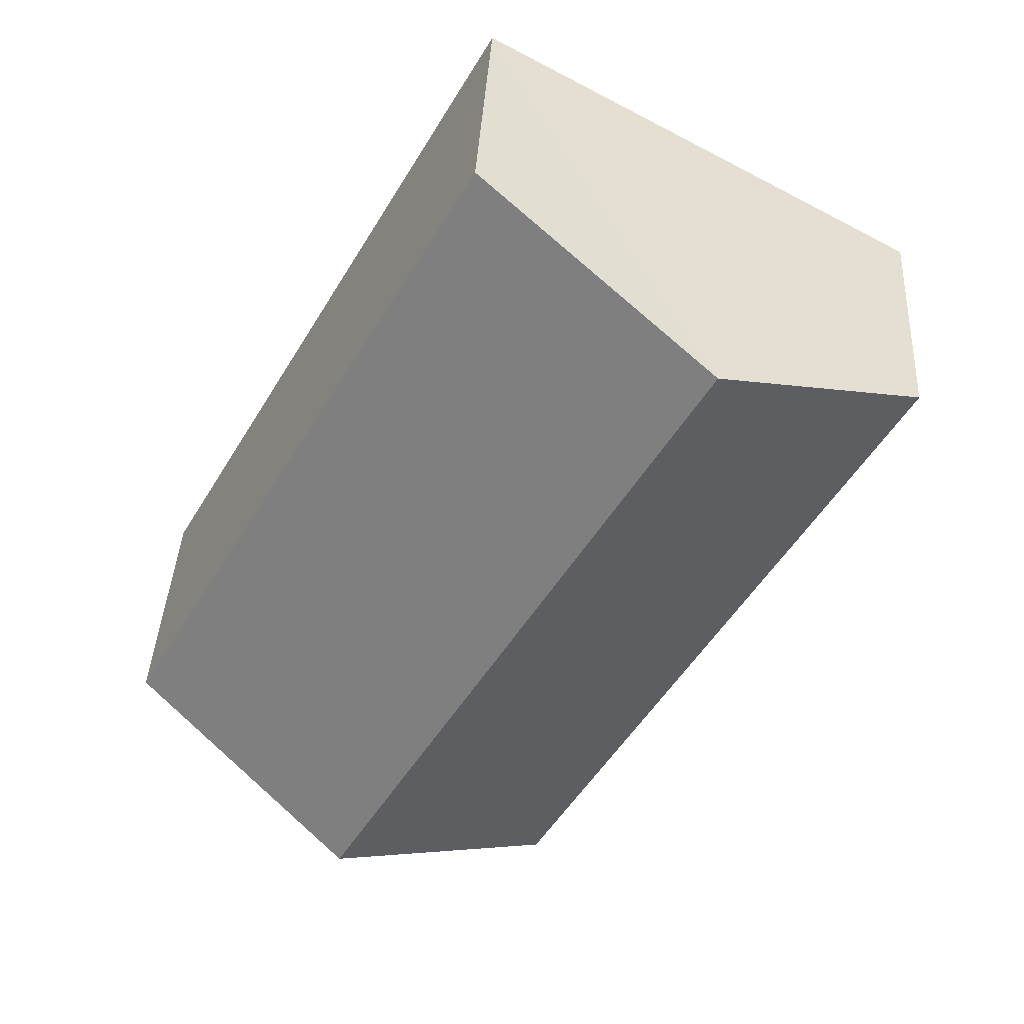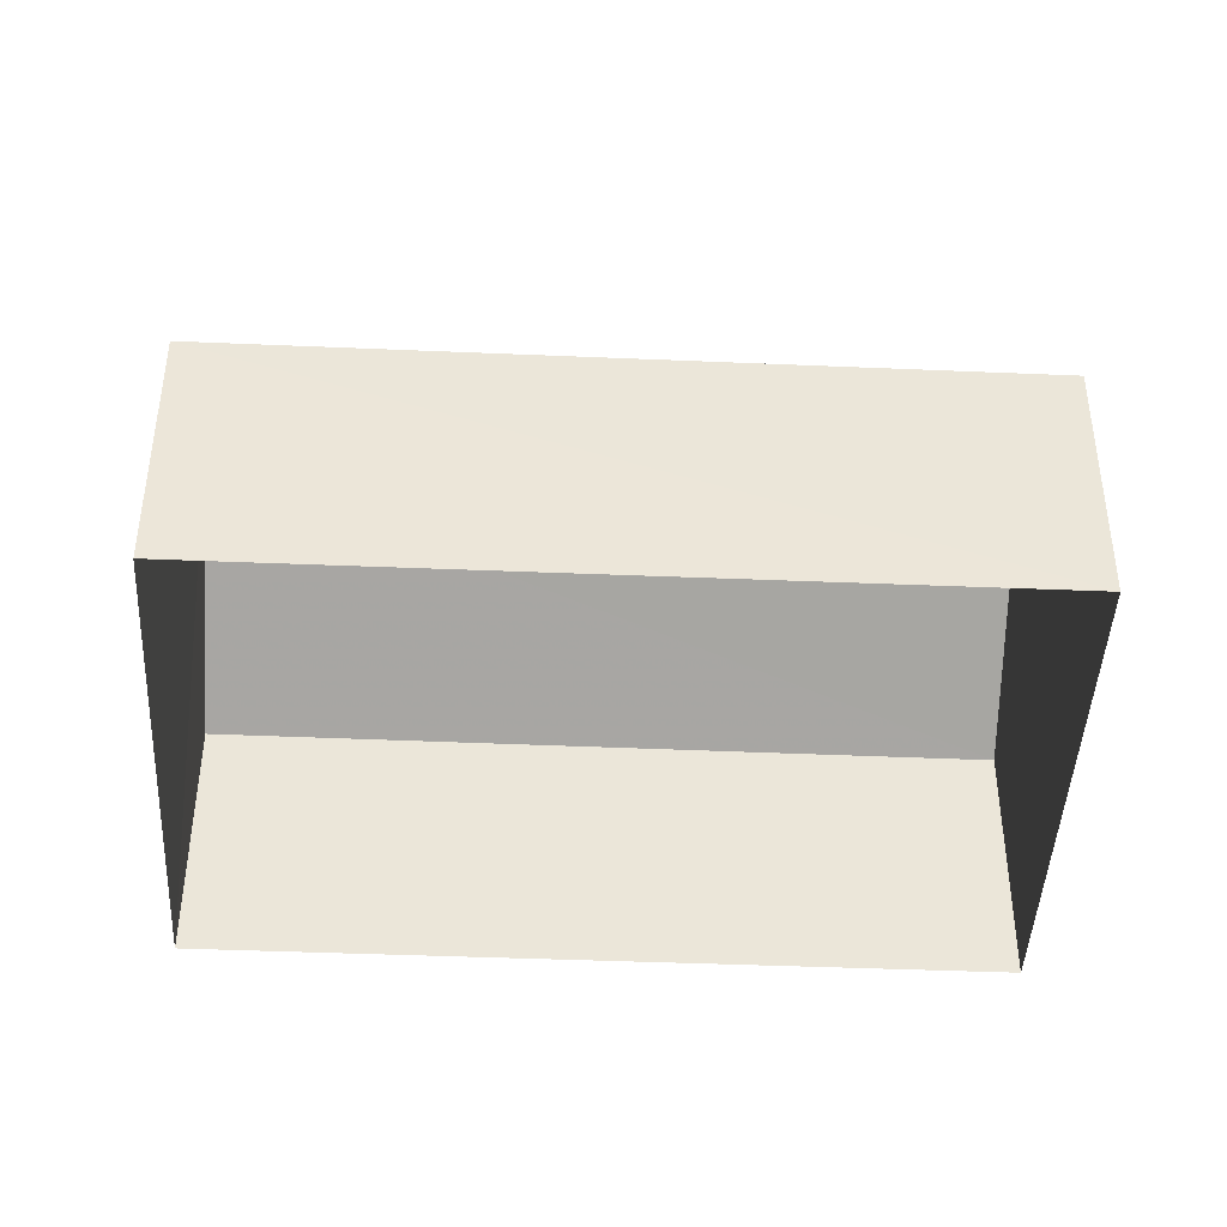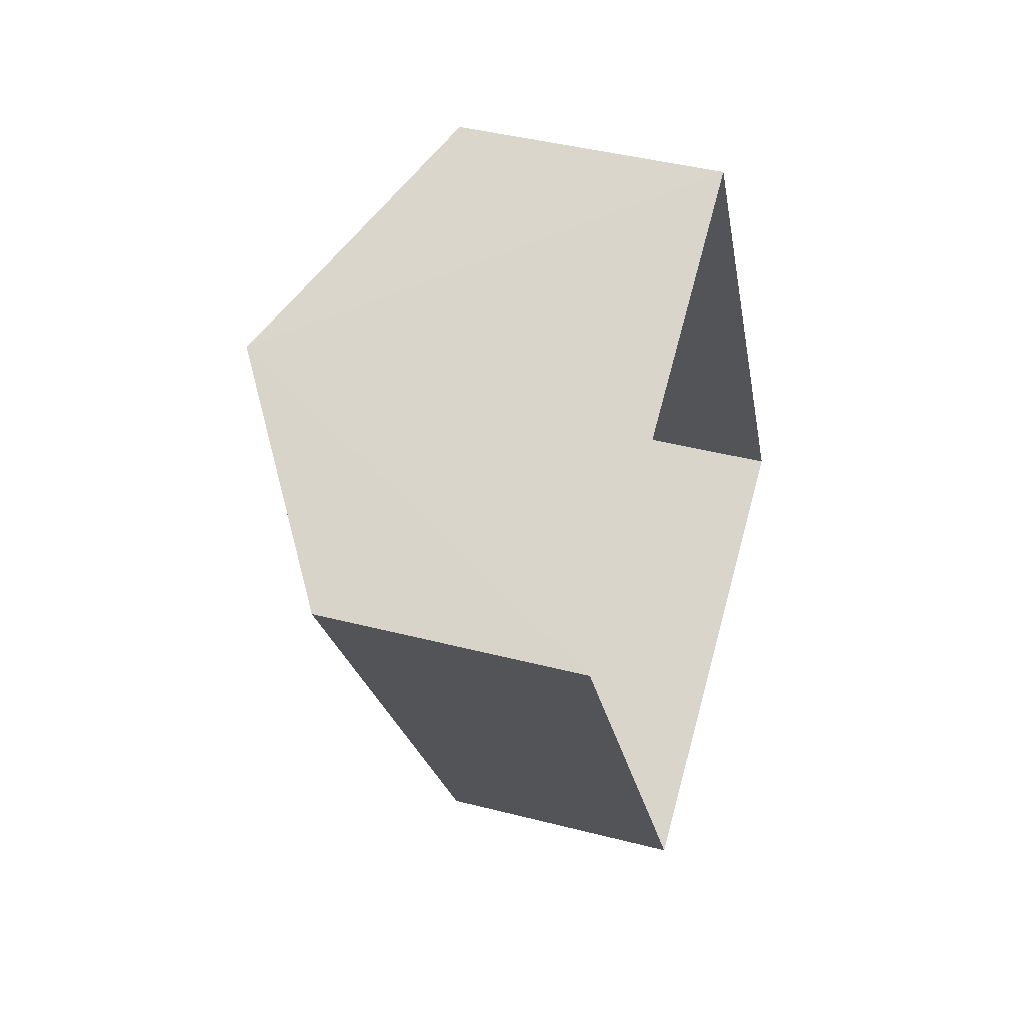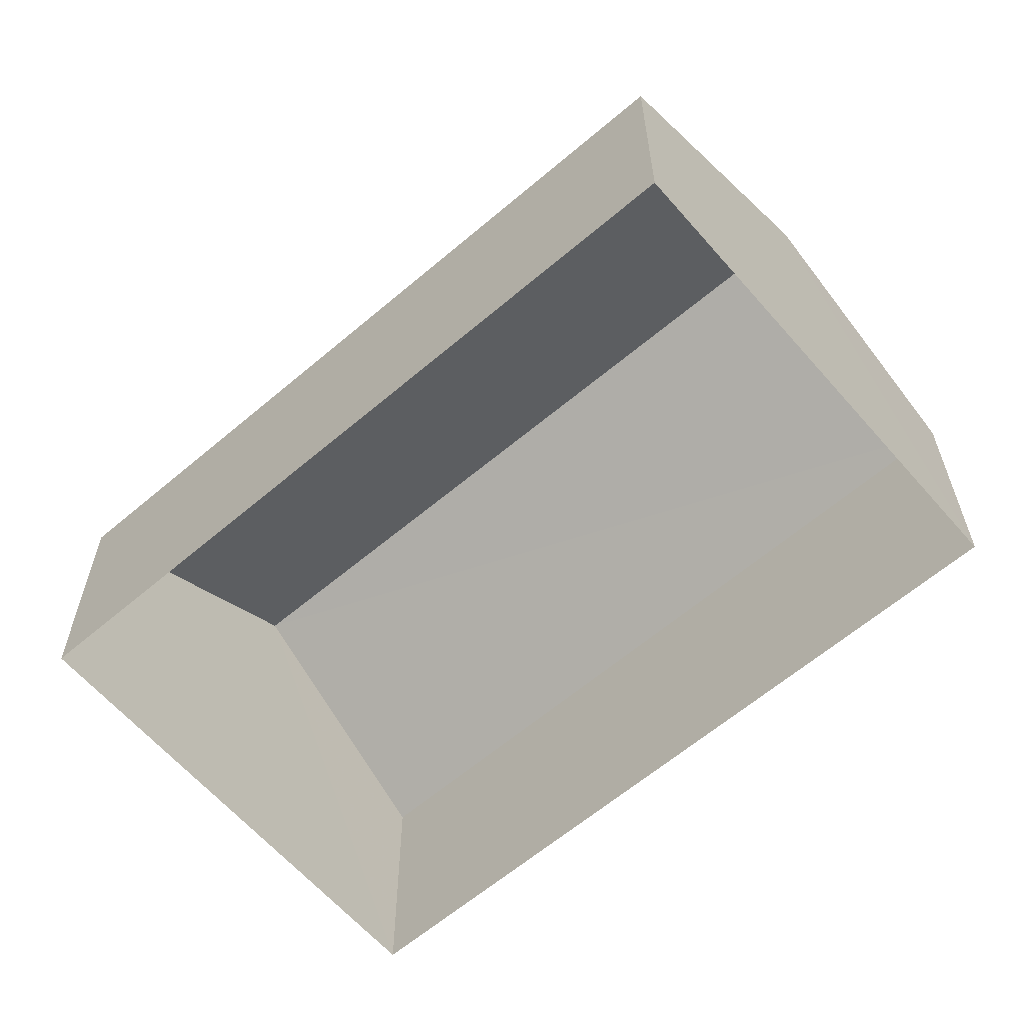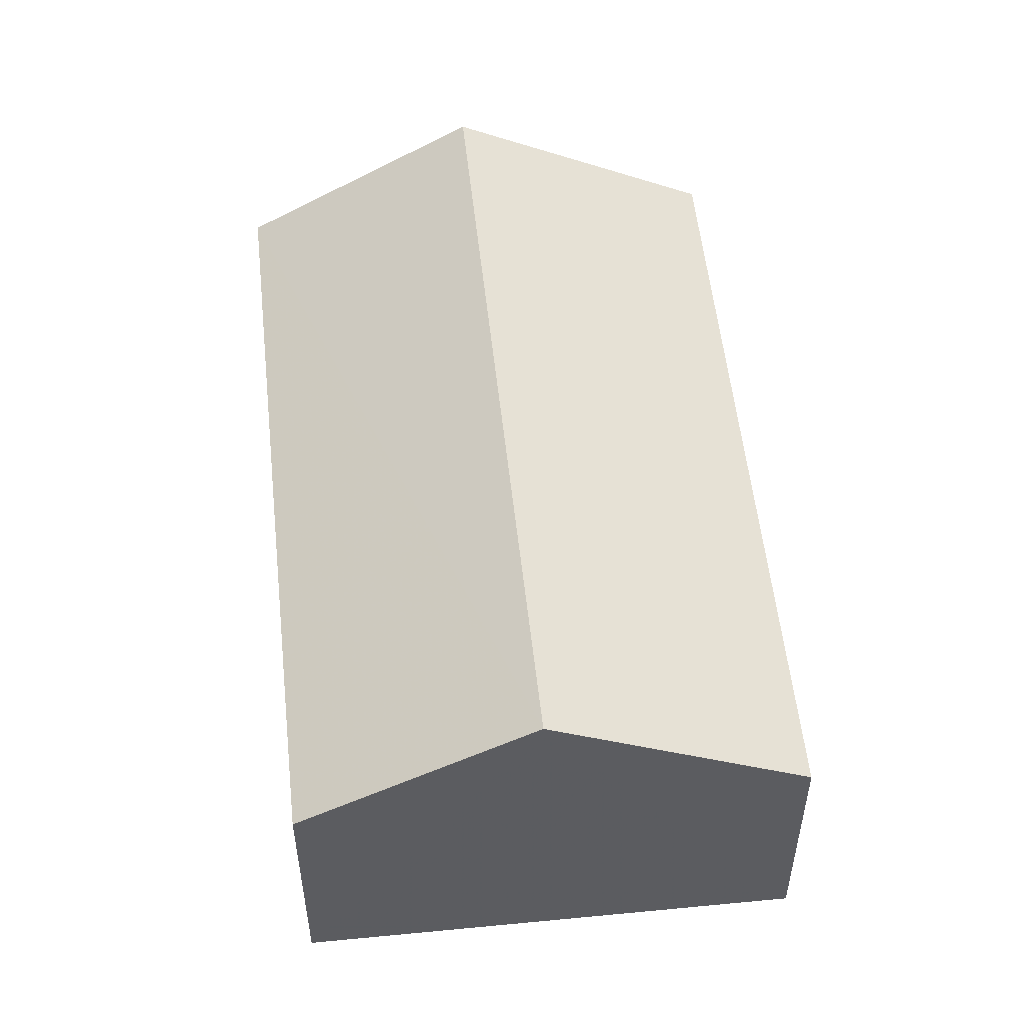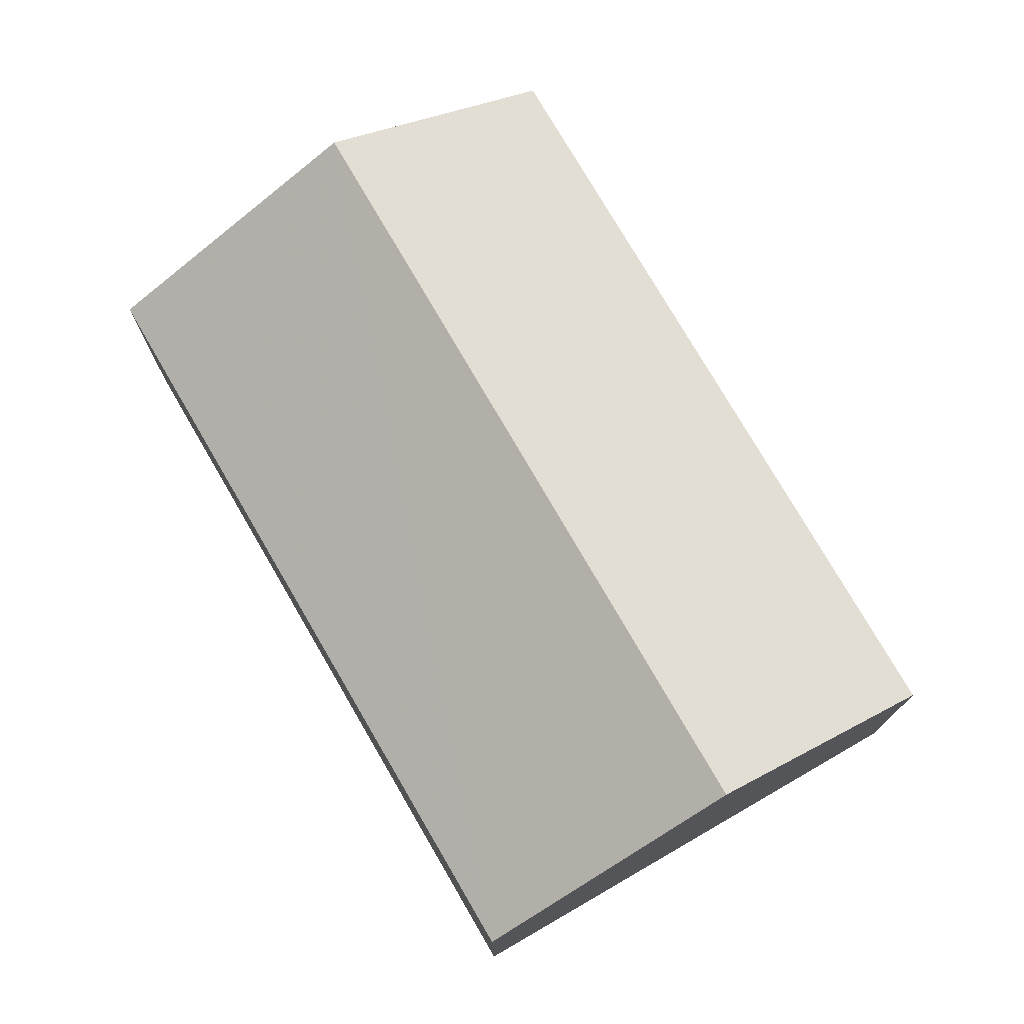
<metadata>
{"format":"obj","ext":"obj","renderer":"f3d","projection":"perspective","resolution":1024,"background":"white","views":[{"elev":39.8,"azim":3.1,"up":"+Y"},{"elev":-44.0,"azim":-121.9,"up":"+Z"},{"elev":42.6,"azim":107.3,"up":"+Y"},{"elev":-62.1,"azim":-78.3,"up":"+Z"},{"elev":54.0,"azim":144.9,"up":"+Z"},{"elev":76.2,"azim":-59.3,"up":"+Z"}]}
</metadata>
<code>
v -3.118e+05 4.306e+04 19.03
v -3.118e+05 4.305e+04 19.03
v -3.118e+05 4.305e+04 19.03
v -3.118e+05 4.305e+04 19.03
v -3.118e+05 4.305e+04 21.53
v -3.118e+05 4.305e+04 21.54
v -3.118e+05 4.306e+04 22.86
v -3.118e+05 4.305e+04 22.86
v -3.118e+05 4.305e+04 21.53
v -3.118e+05 4.306e+04 21.54
f 1 2 3
f 4 1 3
f 5 6 7
f 8 5 7
f 7 9 8
f 7 10 9
f 10 1 4
f 9 10 4
f 9 4 8
f 4 3 8
f 3 5 8
f 6 3 2
f 6 5 3
f 6 2 7
f 2 1 7
f 1 10 7

</code>
